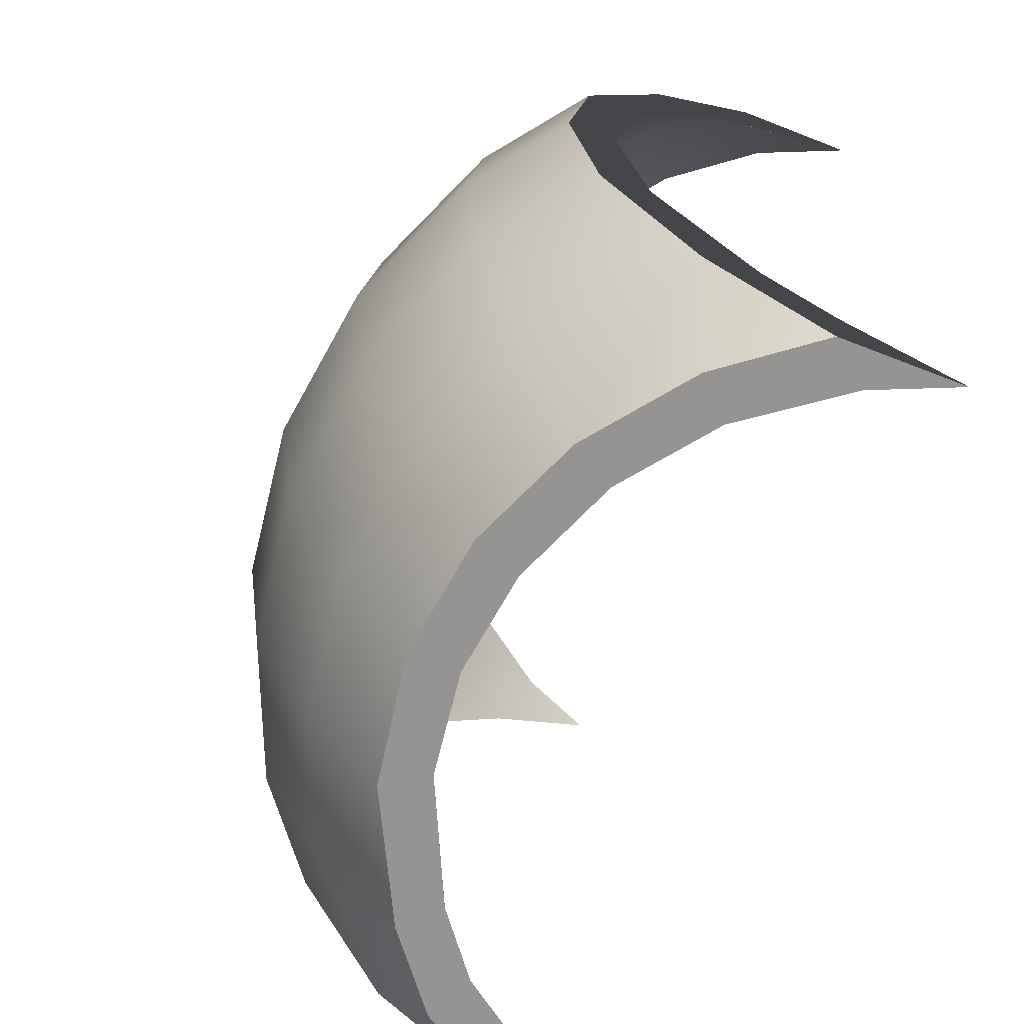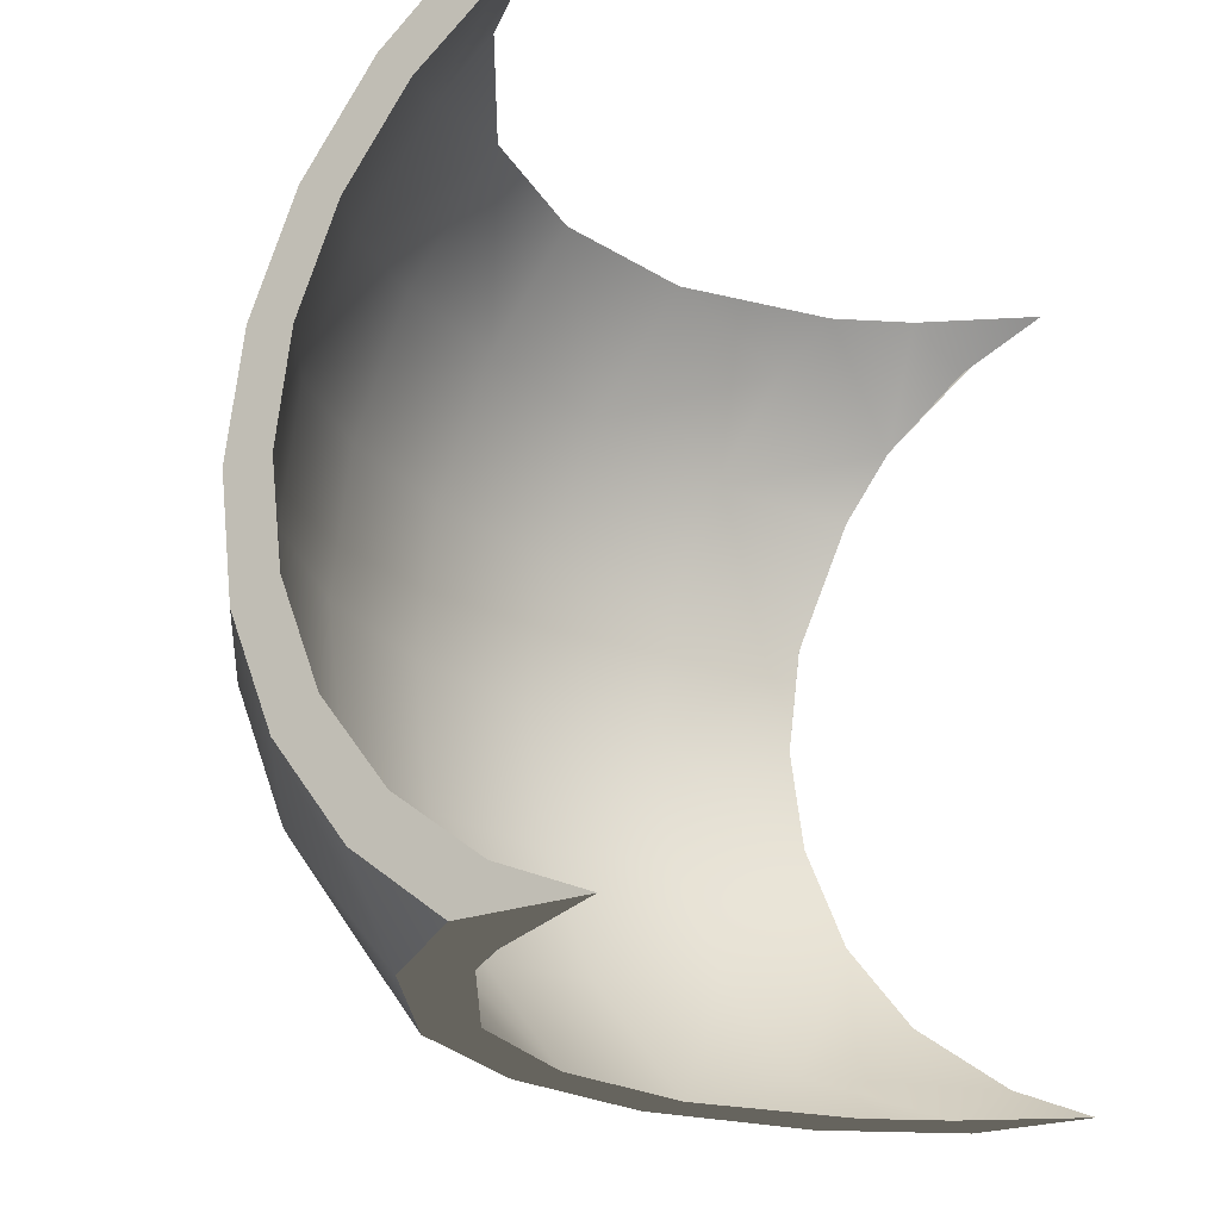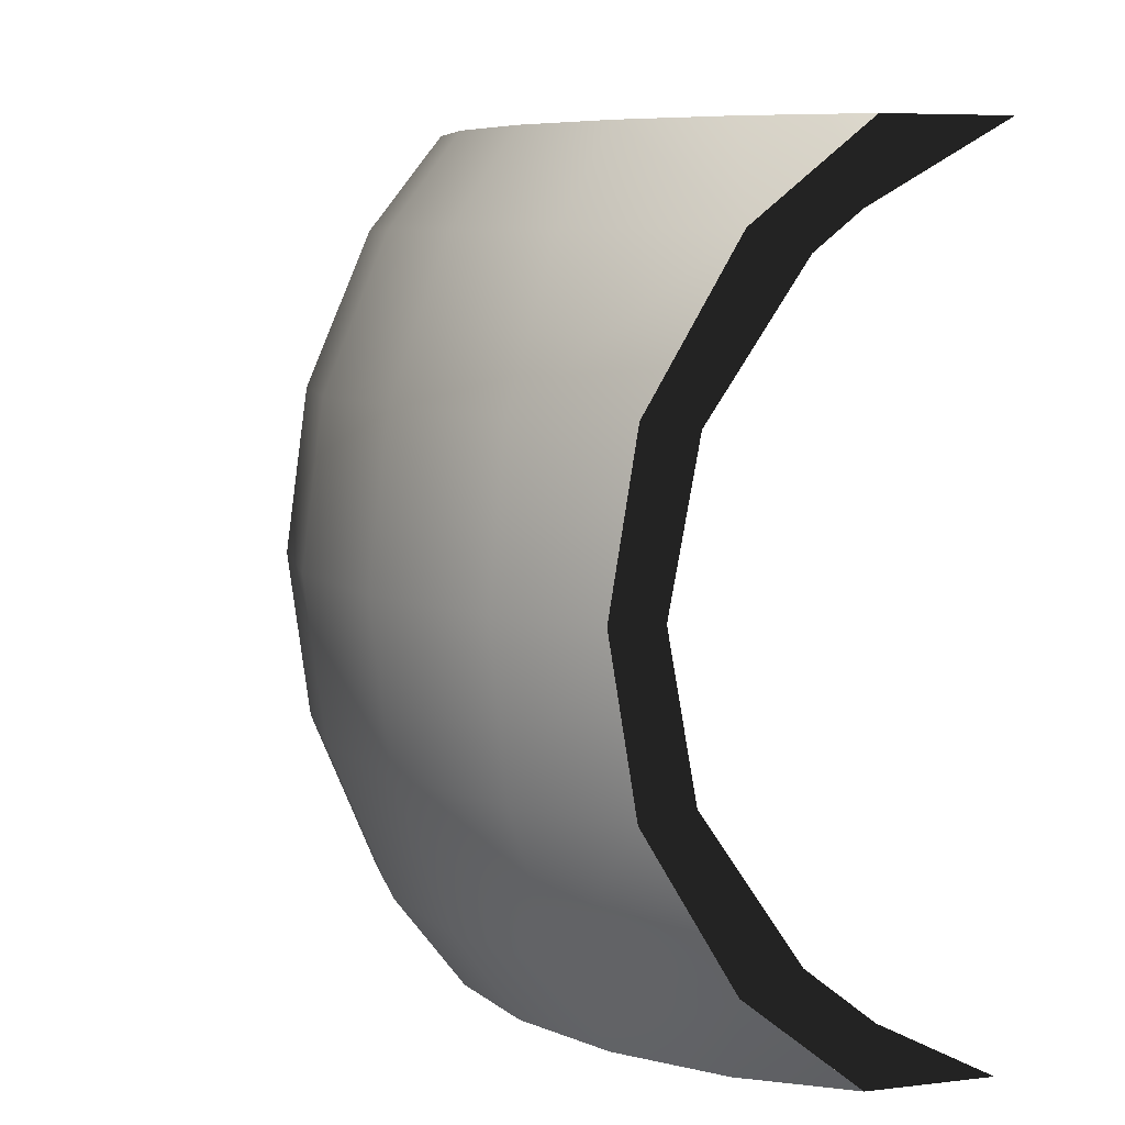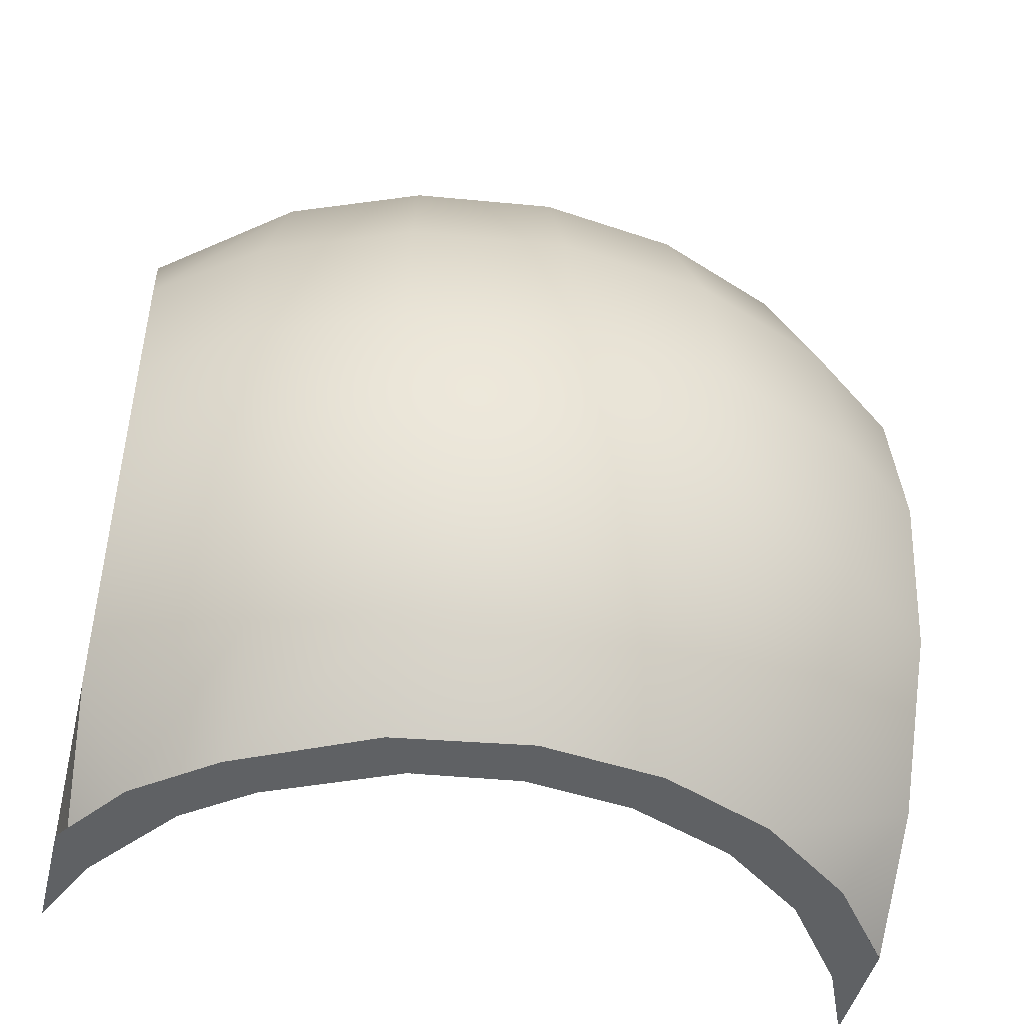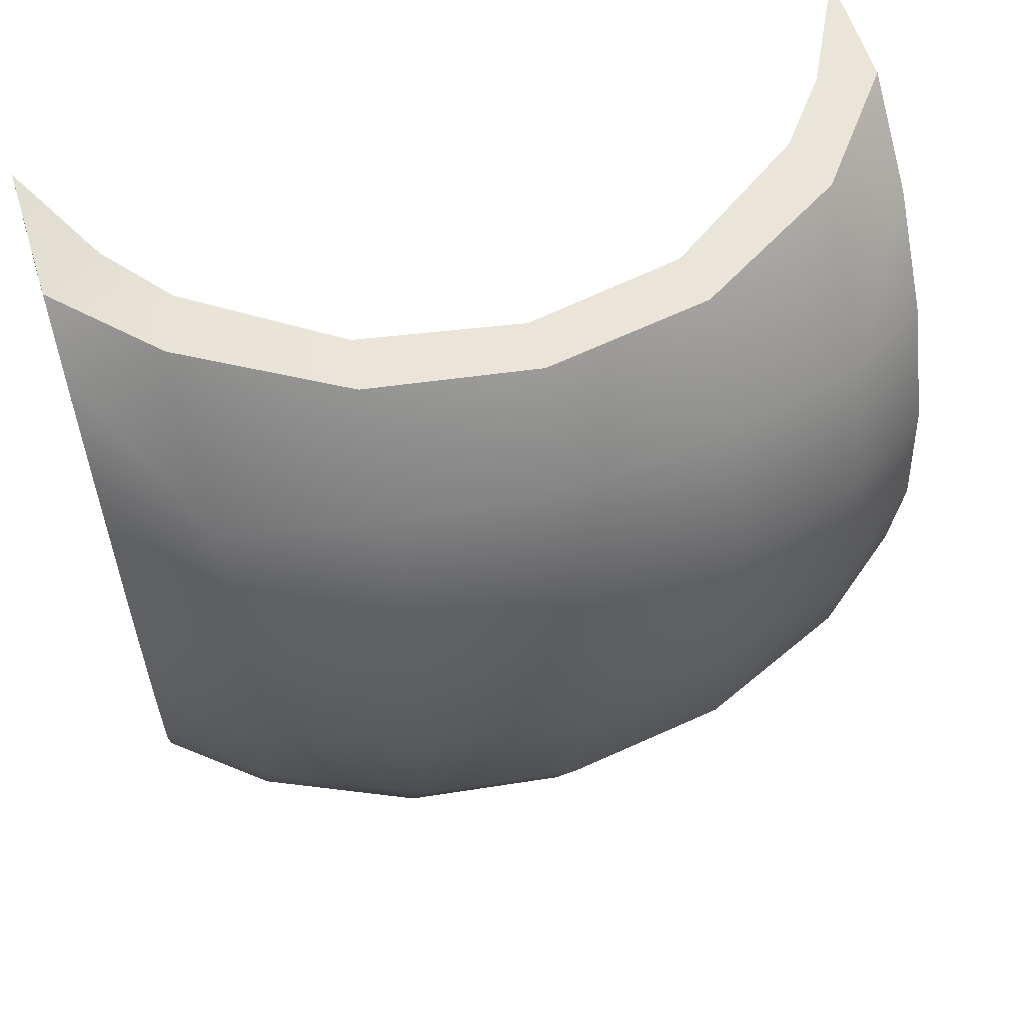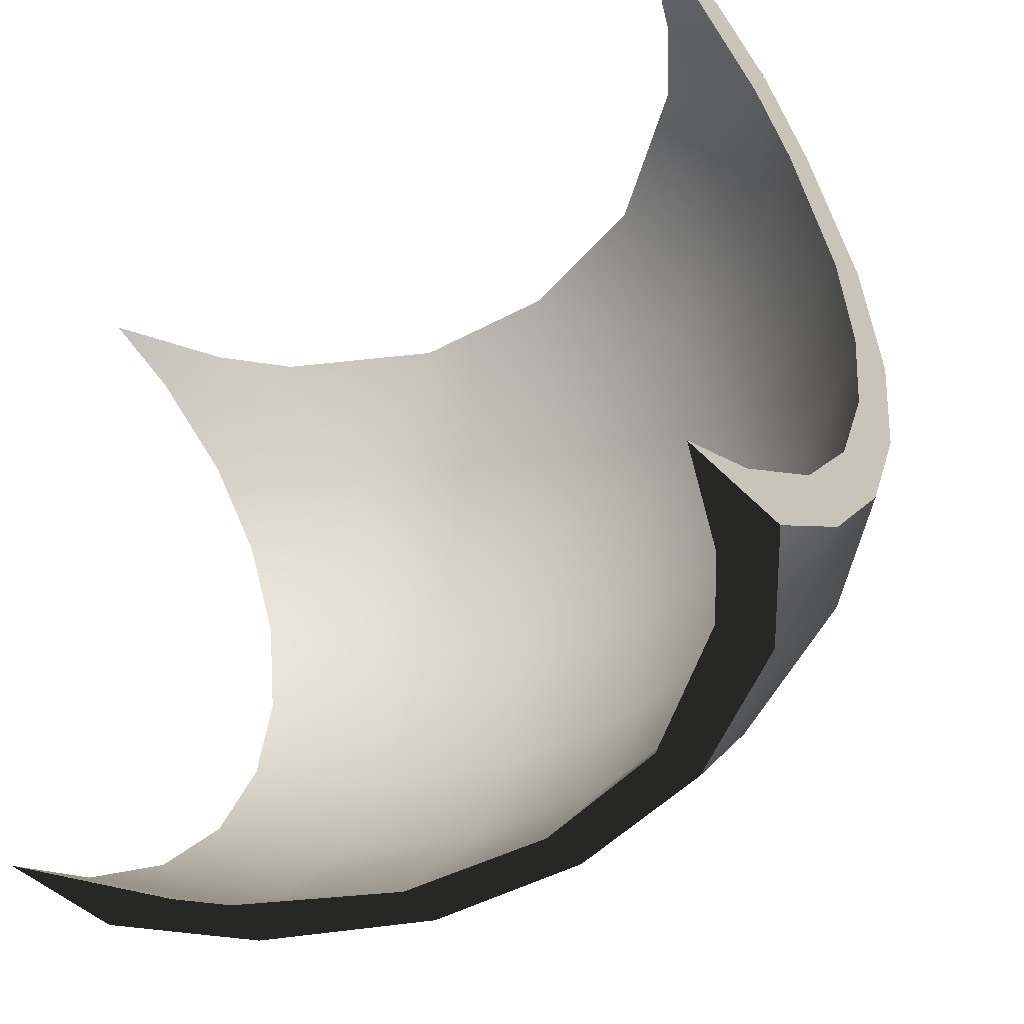
<metadata>
{"format":"obj","ext":"obj","renderer":"f3d","projection":"perspective","resolution":1024,"background":"white","views":[{"elev":-67.1,"azim":158.6,"up":"+Y"},{"elev":-22.9,"azim":-147.0,"up":"+Z"},{"elev":7.1,"azim":161.4,"up":"+Y"},{"elev":-46.6,"azim":76.3,"up":"+Y"},{"elev":59.2,"azim":72.7,"up":"+Z"},{"elev":-46.8,"azim":-48.7,"up":"+Z"}]}
</metadata>
<code>
v -280.6 -500 -369.4
v -127.6 -500 -0
v -400 -500 457
v -217.8 -500 287.4
v -500 -500 500
v -236.5 -500 -413.5
v -145.3 -500 131.3
v -349.1 -500 500
v -85.08 -500 -151.4
v -399 -500 -456.6
v -197.6 -500 -261.2
v -174.9 -500 334
v -143.5 -500 -292.4
v -251.2 -500 431.7
v -65.15 -500 1e-14
v -91.38 -500 166.6
v -280.6 -500 369.4
v -144.7 -500 -129.9
v -349.1 -500 -500
v -500 -500 -500
o curved_5nm_Bottom
f 4 12 16 7
f 15 2 7 16
f 2 15 9 18
f 9 13 11 18
f 11 13 6 1
f 10 19 20
f 10 1 6 19
f 8 3 5
f 3 8 14 17
f 14 12 4 17
v -280.6 500 -369.4
v -127.6 500 -2e-14
v -400 500 457
v -197.6 500 261.2
v -500 500 500
v -236.5 500 -413.5
v -145.4 500 135.2
v -349.1 500 500
v -85.08 500 -151.4
v -388.8 500 -452.4
v -197.6 500 -261.2
v -143.5 500 292.4
v -143.5 500 -292.4
v -236.5 500 413.5
v -65.15 500 0
v -85.08 500 151.4
v -280.6 500 369.4
v -144.7 500 -129.9
v -349.1 500 -500
v -500 500 -500
o curved_5nm_Top
f 24 32 36 27
f 35 22 27 36
f 22 35 29 38
f 29 33 31 38
f 31 33 26 21
f 30 39 40
f 30 21 26 39
f 28 23 25
f 23 28 34 37
f 34 32 24 37
v -127.6 7e-14 -500
v -279 362.5 -500
v -279 -362.5 -500
v -333.8 406.6 -500
v -361.3 -428.3 -500
v -500 -500 -500
v -161.1 -187.6 -500
v -208.5 -387.5 -500
v -349.1 -500 -500
v -163.5 191.2 -500
v -65.15 7e-14 -500
v -98.16 200.6 -500
v -349 500 -500
v -98.16 -200.6 -500
v -208.5 387.5 -500
v -500 500 -500
o curved_5nm_Back
f 48 49 45 43
f 45 49 46
f 44 53 55 42
f 51 54 47 41
f 52 51 41 50
f 50 42 55 52
f 47 54 48 43
f 56 53 44
v -127.6 -7e-14 500
v -279 -362.5 500
v -279 362.5 500
v -361.3 -428.3 500
v -361.3 428.3 500
v -161.1 187.6 500
v -208.5 387.5 500
v -163.5 -191.2 500
v -65.15 -7e-14 500
v -98.16 -200.6 500
v -333.3 -500 487.9
v -98.16 200.6 500
v -208.5 -387.5 500
v -500 -500 500
o curved_5nm_Front
f 63 28 61 59
f 61 28 25
f 60 67 69 58
f 65 68 62 57
f 66 65 57 64
f 64 58 69 66
f 62 68 63 59
f 70 67 60
v -22.13 -362.5 0
v -43.53 -362.5 162.5
v -106.2 -362.5 313.9
v -206 -362.5 444
v -206 -362.5 -444
v -106.2 -362.5 -313.9
v -43.53 -362.5 -162.5
v 50.3 -187.6 0
v 26.43 -187.6 181.2
v -43.53 -187.6 350.1
v -43.53 -187.6 -350.1
v 26.43 -187.6 -181.2
v 75 0 0
v 50.3 0 187.6
v -22.13 0 362.5
v -22.13 0 -362.5
v 50.3 0 -187.6
v 50.3 187.6 0
v 26.43 187.6 181.2
v -43.53 187.6 350.1
v -43.53 187.6 -350.1
v 26.43 187.6 -181.2
v -22.13 362.5 0
v -43.53 362.5 162.5
v -106.2 362.5 313.9
v -206 362.5 444
v -206 362.5 -444
v -106.2 362.5 -313.9
v -43.53 362.5 -162.5
v -279 -362.5 -500
v -280.6 -500 369.4
v -500 -500 -500
v -127.6 -2e-14 -500
v -127.6 -500 0
v -144.7 -500 -129.9
v -197.6 -500 -261.2
v -333.3 405.9 -500
v -161.1 -187.6 -500
v -218.1 -500 287.9
v -163.5 191.2 -500
v -280.6 -500 -369.4
v -144.7 -500 129.9
v -400 -500 -457
v -361.3 -428.3 -500
v -279 362.5 -500
v -388.8 -500 452.4
o curved_5nm_Left
f 71 104 112 72
f 91 86 87 92
f 73 72 112 109
f 101 74 73 109
f 92 87 83 88
f 93 88 89 94
f 101 116 60 58 74
f 94 89 90 95
f 95 90 62 96
f 70 60 116
f 62 59 96
f 113 114 102
f 75 100 114 113 111
f 97 115 110
f 75 111 106 76
f 97 110 91 98
f 98 91 92 99
f 76 106 105 77
f 99 92 88 93
f 71 77 105 104
f 78 71 72 79
f 79 72 73 80
f 80 73 74 64
f 93 94 27 22
f 95 24 27 94
f 64 74 58
f 37 24 95 96
f 108 100 75
f 96 59 61 23 37
f 108 75 76 81
f 81 76 77 82
f 82 77 71 78
f 83 78 79 84
f 84 79 80 85
f 57 85 80 64
f 23 61 25
f 40 107 30
f 86 103 108 81
f 115 97 21 30 107
f 86 81 82 87
f 87 82 78 83
f 88 83 84 89
f 89 84 85 90
f 85 57 62 90
f 31 21 97 98
f 98 99 38 31
f 103 86 91 110
f 38 99 93 22
v -254.9 -500 434.6
v -174.9 -500 333.3
v -98.16 -200.6 -500
v -208.5 -387.5 -500
v 21.17 -387.5 0
v -1.7 -387.5 173.7
v -68.75 -387.5 335.6
v -236.5 -500 -413.5
v -98.16 200.6 -500
v -68.75 -387.5 -335.6
v -1.7 -387.5 -173.7
v 98.59 -200.6 0
v 73.08 -200.6 193.8
v -1.7 -200.6 374.3
v -1.7 -200.6 -374.3
v 73.08 -200.6 -193.8
v 125 0 0
v 98.59 0 200.6
v 21.17 0 387.5
v 21.17 0 -387.5
v 98.59 0 -200.6
v 98.59 200.6 0
v 73.08 200.6 193.8
v -1.7 200.6 374.3
v -1.7 200.6 -374.3
v 73.08 200.6 -193.8
v 21.17 387.5 0
v -1.7 387.5 173.7
v -68.75 387.5 335.6
v -68.75 387.5 -335.6
v -1.7 387.5 -173.7
v -85.08 -500 -151.4
v -208.5 387.5 -500
v -65.15 0 -500
v -143.5 -500 -292.4
v -348.8 -499.9 -500
v -65.15 -500 7e-14
v -91.42 -500 166.7
o curved_5nm_Right
f 34 63 145 32
f 142 147 143 138
f 63 34 28
f 68 140 145 63
f 35 143 147 29
f 147 146 33 29
f 136 141 142 137
f 153 121 122 154
f 149 146 141 125
f 122 123 118 154
f 144 143 35 36
f 123 69 117 118
f 67 117 69
f 120 124 152
f 149 26 33 146
f 120 126 151 124
f 148 151 126 127
f 127 121 153 148
f 39 26 149
f 121 128 129 122
f 32 145 144 36
f 122 129 130 123
f 69 123 130 66
f 137 142 138 133
f 119 131 126 120
f 126 131 132 127
f 127 132 128 121
f 128 133 134 129
f 129 134 135 130
f 138 143 144 139
f 141 146 147 142
f 135 65 66 130
f 150 136 131 119
f 139 144 145 140
f 131 136 137 132
f 132 137 133 128
f 133 138 139 134
f 134 139 140 135
f 65 135 140 68
f 136 150 125 141

</code>
